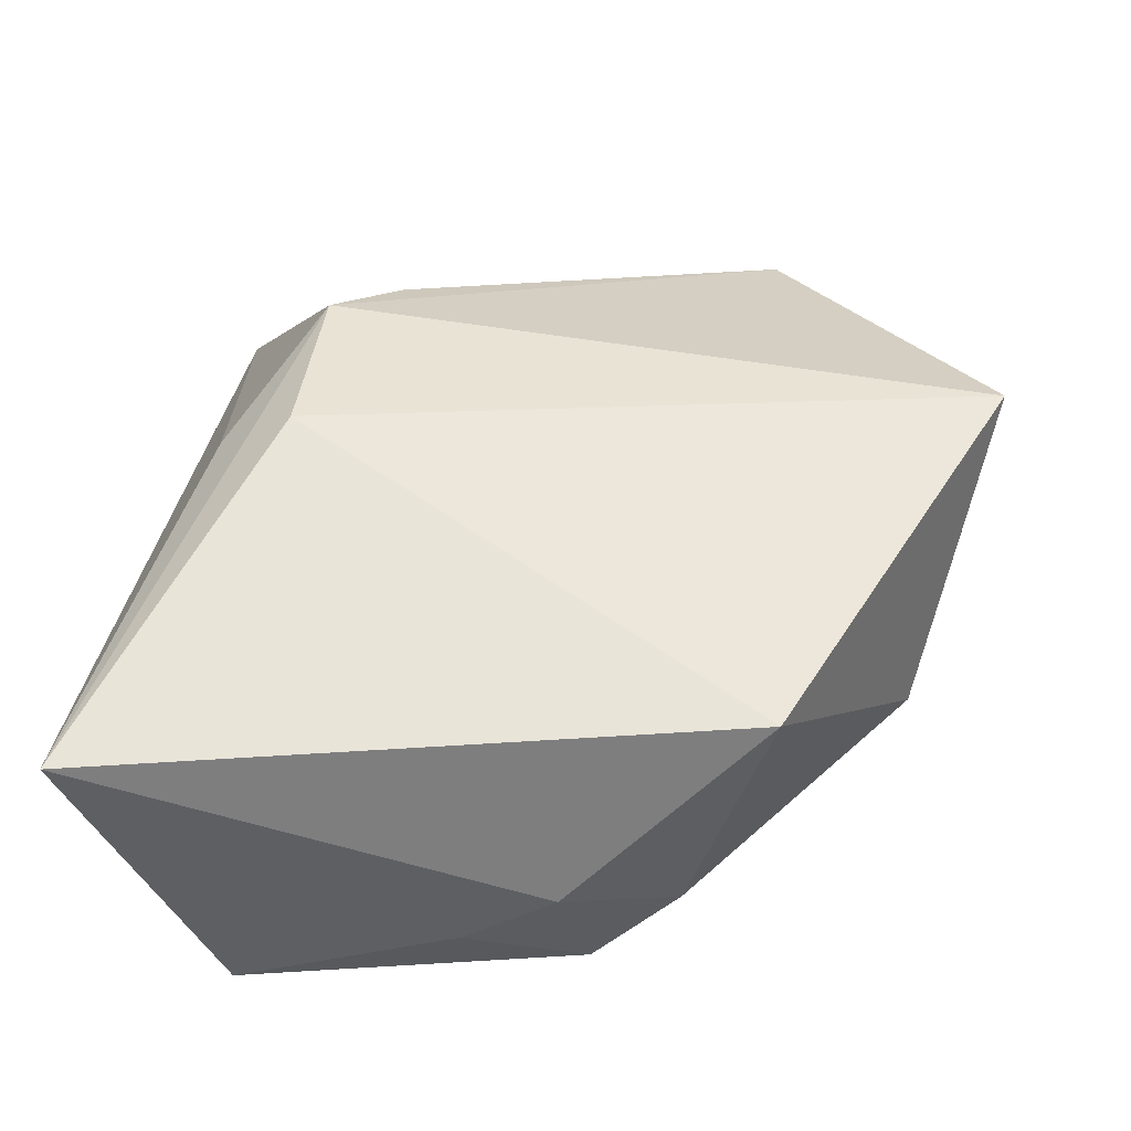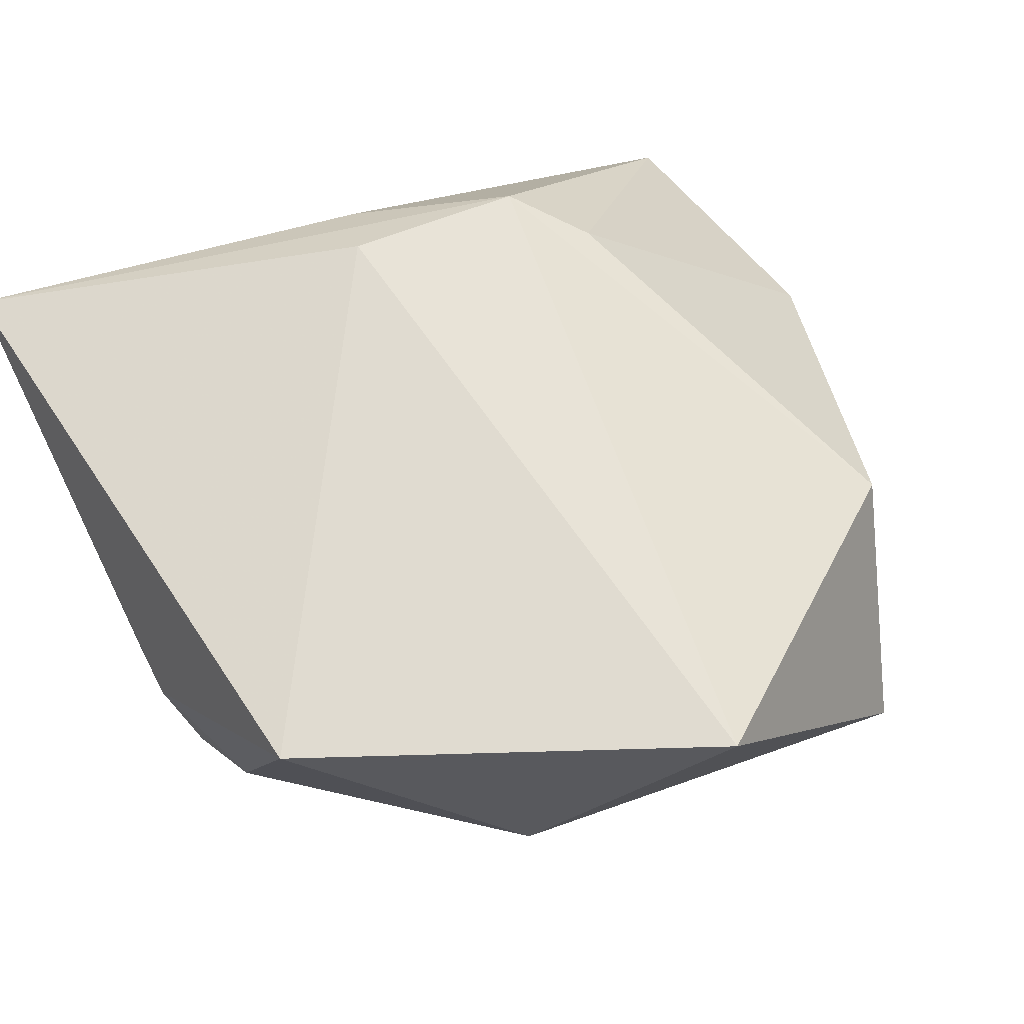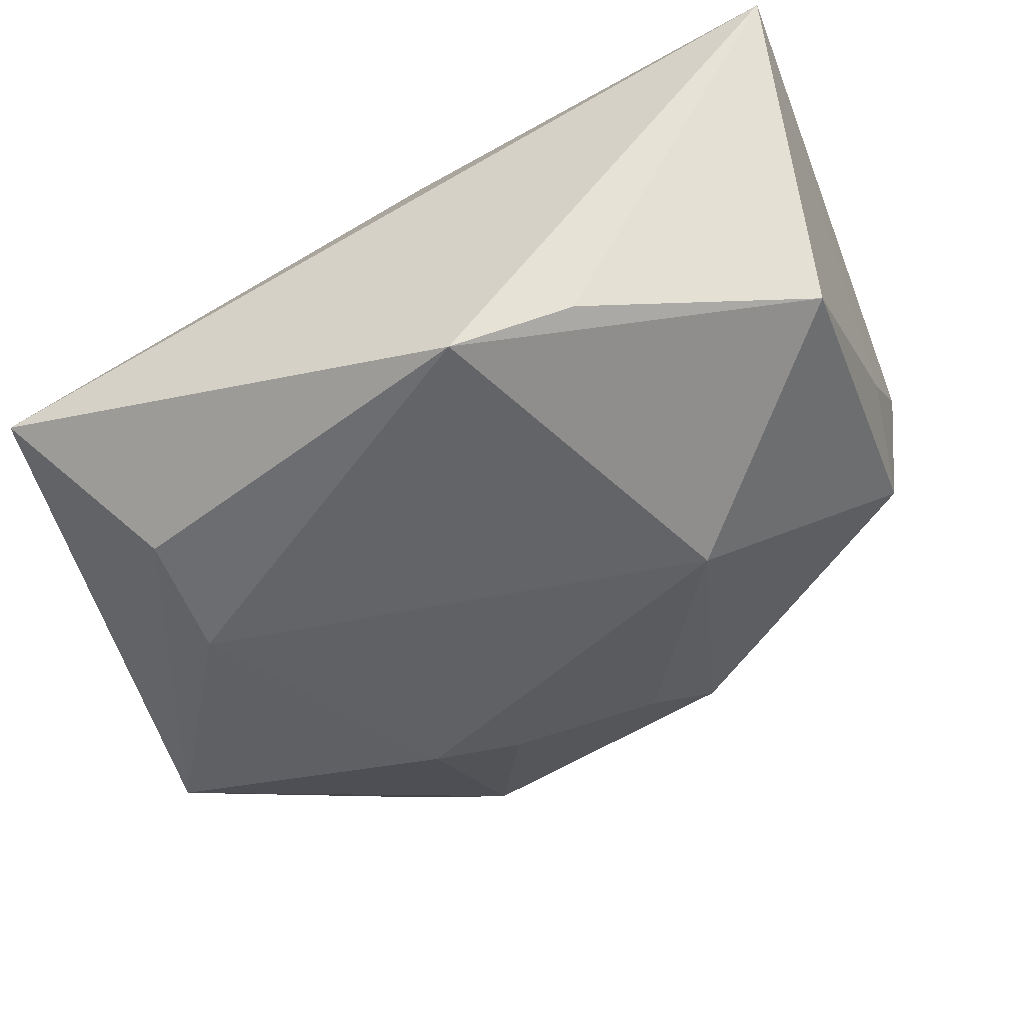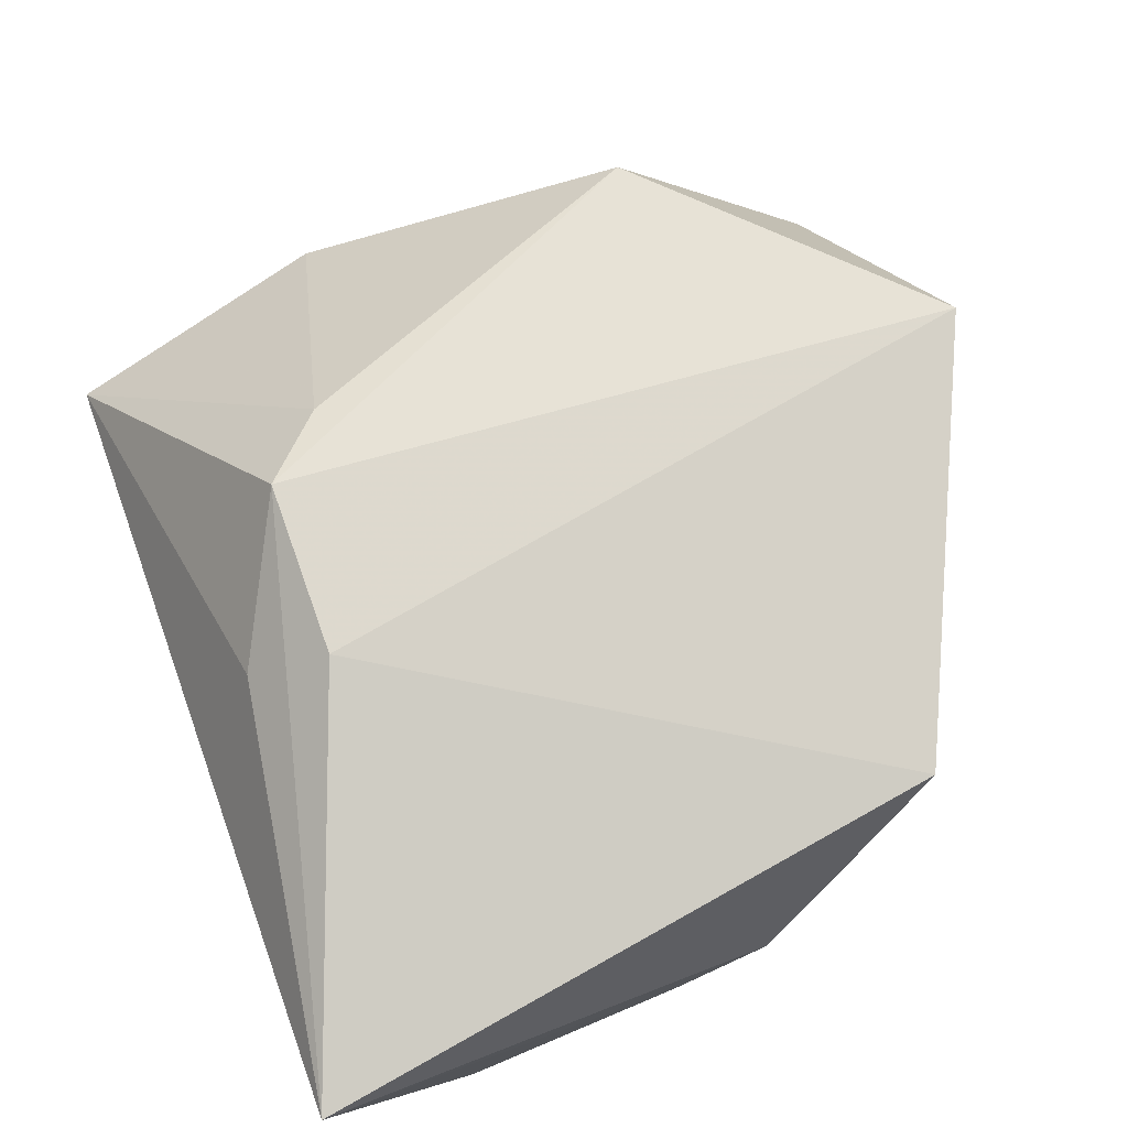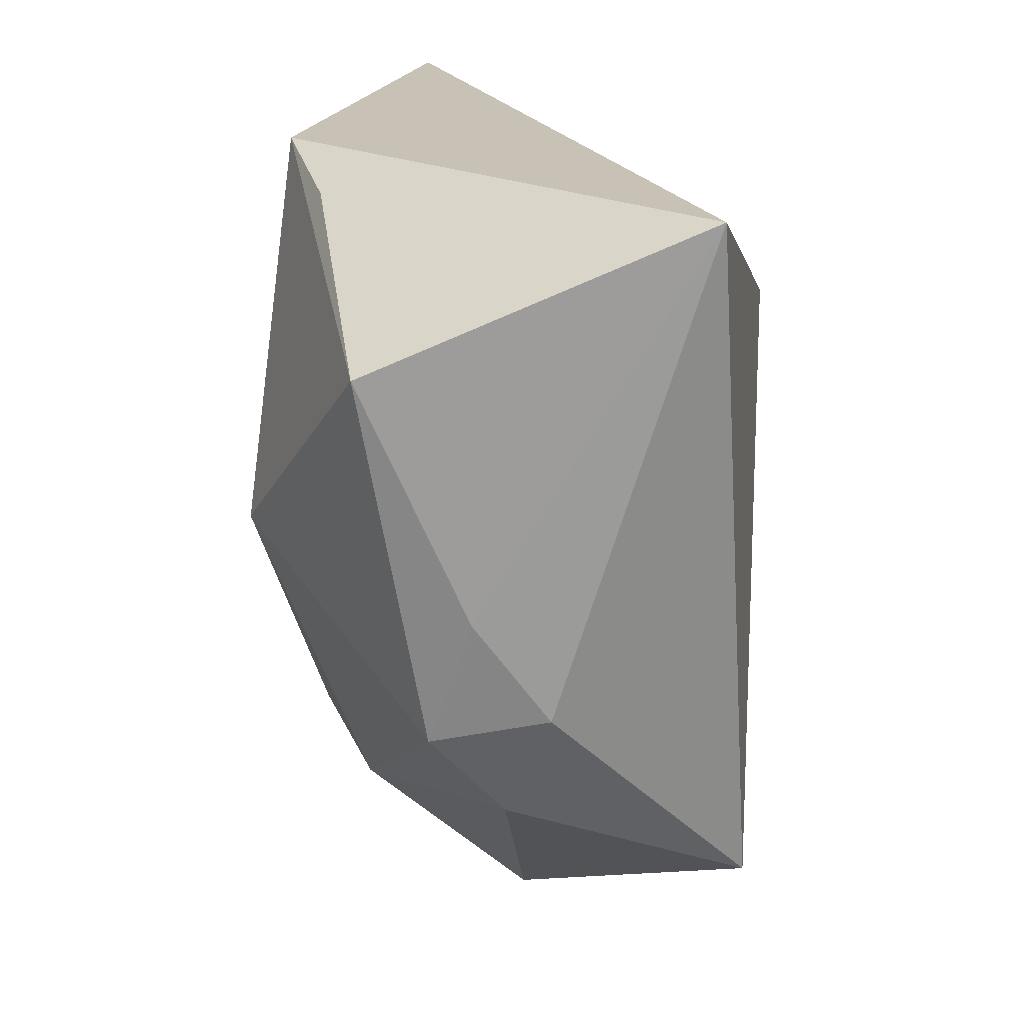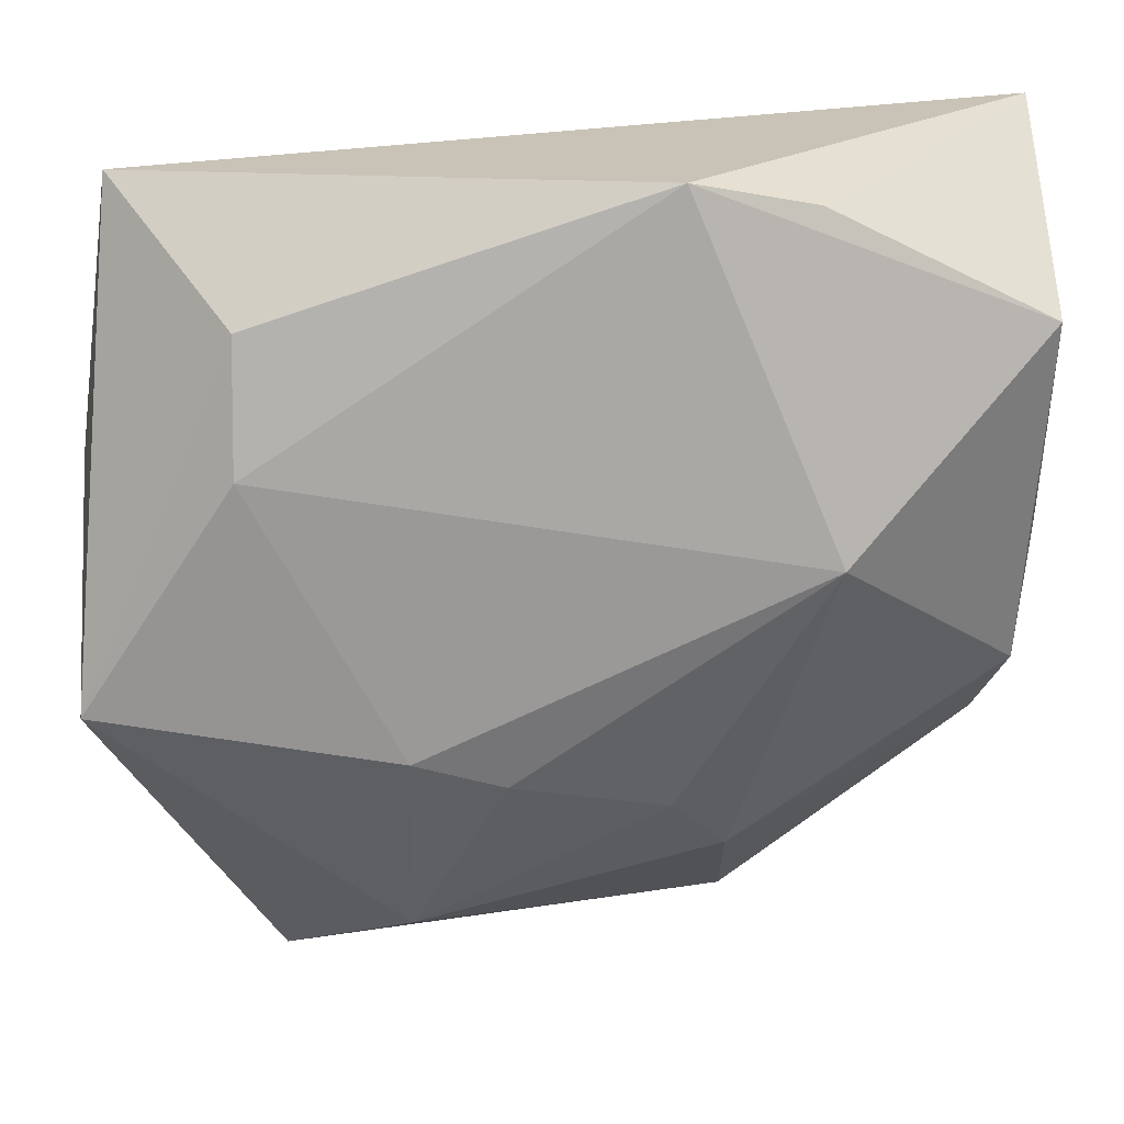
<metadata>
{"format":"obj","ext":"obj","renderer":"f3d","projection":"perspective","resolution":1024,"background":"white","views":[{"elev":47.7,"azim":-84.7,"up":"+Z"},{"elev":66.1,"azim":-26.8,"up":"+Z"},{"elev":-45.0,"azim":-157.7,"up":"+Z"},{"elev":75.6,"azim":-112.2,"up":"+Z"},{"elev":20.4,"azim":-89.8,"up":"+Y"},{"elev":21.4,"azim":-178.9,"up":"+Y"}]}
</metadata>
<code>
v 0.005128 -0.01421 -0.0191
v -0.03136 -0.01562 -0.0003905
v 0.03657 -0.008719 -0.01936
v -0.02895 -0.02192 0.01809
v -0.03481 0.01959 -0.01113
v -0.007429 0.03113 -0.01736
v -0.01706 0.02886 -0.01435
v 0.03454 0.02976 -0.008094
v 0.004355 -0.0384 0.02043
v -0.01148 -0.0327 0.001066
v 0.02431 0.0204 -0.01801
v -0.007144 -0.01729 -0.01566
v 0.01308 -0.02979 -0.01156
v 0.01166 0.01703 0.019
v 0.02432 0.01004 -0.0202
v -0.0114 -0.02218 -0.01196
v 0.03814 0.006658 -0.003995
v 0.01227 -0.01179 -0.02041
v -0.000871 0.0243 0.01455
v 0.02403 -0.03576 -0.004261
v 0.01705 0.01168 0.0164
v 0.02954 -0.01999 0.01047
v -0.01913 0.003695 -0.02034
v -0.003154 0.01766 0.02043
v -0.03512 -0.006479 0.003034
v -0.03512 0.03101 0.01473
v -0.03512 0.001138 -0.00276
v -0.03351 -0.008846 -0.006086
f 11 8 3
f 3 8 17
f 3 13 18
f 8 11 6
f 14 9 22
f 3 17 22
f 5 6 23
f 15 11 3
f 3 18 15
f 15 18 23
f 23 6 15
f 15 6 11
f 12 16 23
f 13 16 12
f 10 16 13
f 14 22 21
f 21 22 17
f 21 8 14
f 21 17 8
f 3 22 20
f 20 13 3
f 20 22 9
f 9 10 20
f 20 10 13
f 8 6 26
f 1 18 13
f 13 12 1
f 23 18 1
f 1 12 23
f 23 16 28
f 28 5 23
f 6 5 7
f 7 26 6
f 5 26 7
f 24 9 14
f 14 26 24
f 14 8 19
f 19 26 14
f 8 26 19
f 16 10 2
f 2 28 16
f 27 26 5
f 5 28 27
f 4 2 10
f 4 10 9
f 9 24 4
f 4 24 26
f 25 27 28
f 28 2 25
f 2 4 25
f 26 27 25
f 25 4 26

</code>
